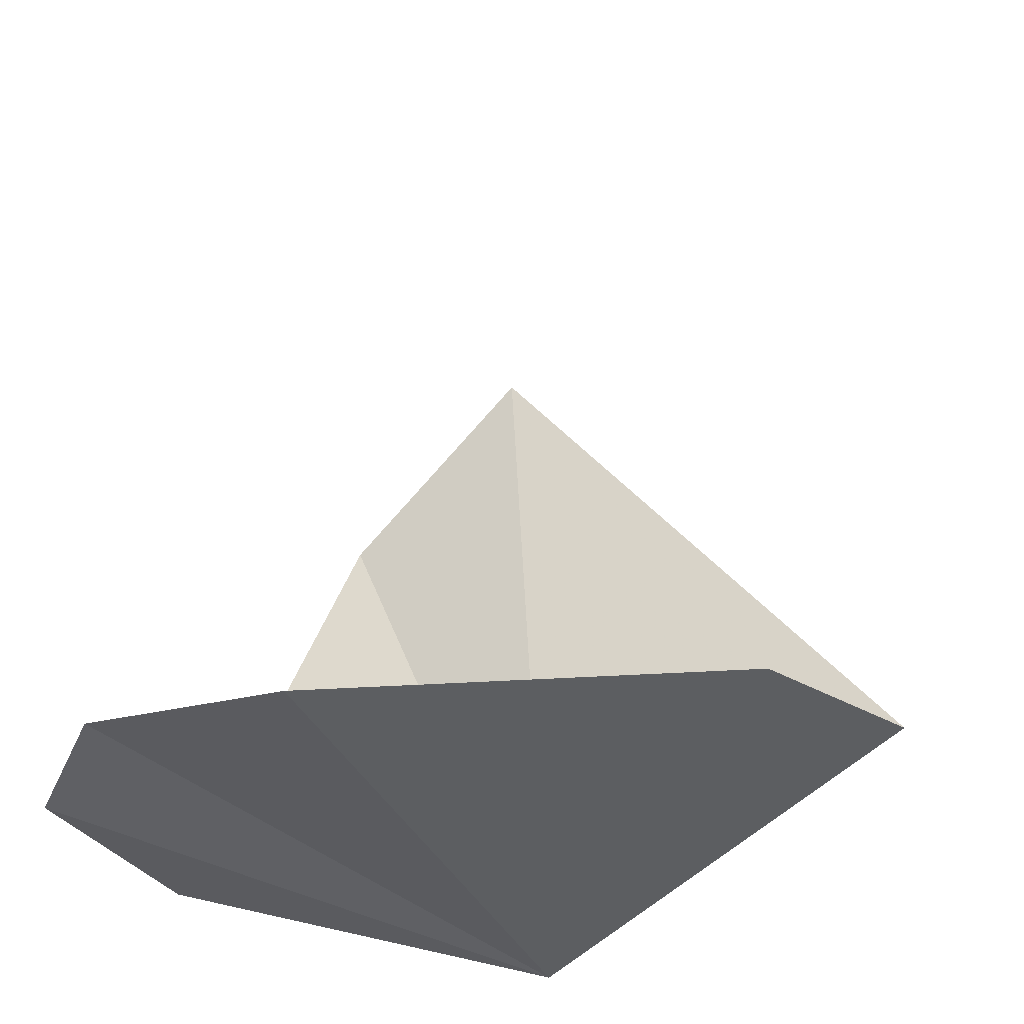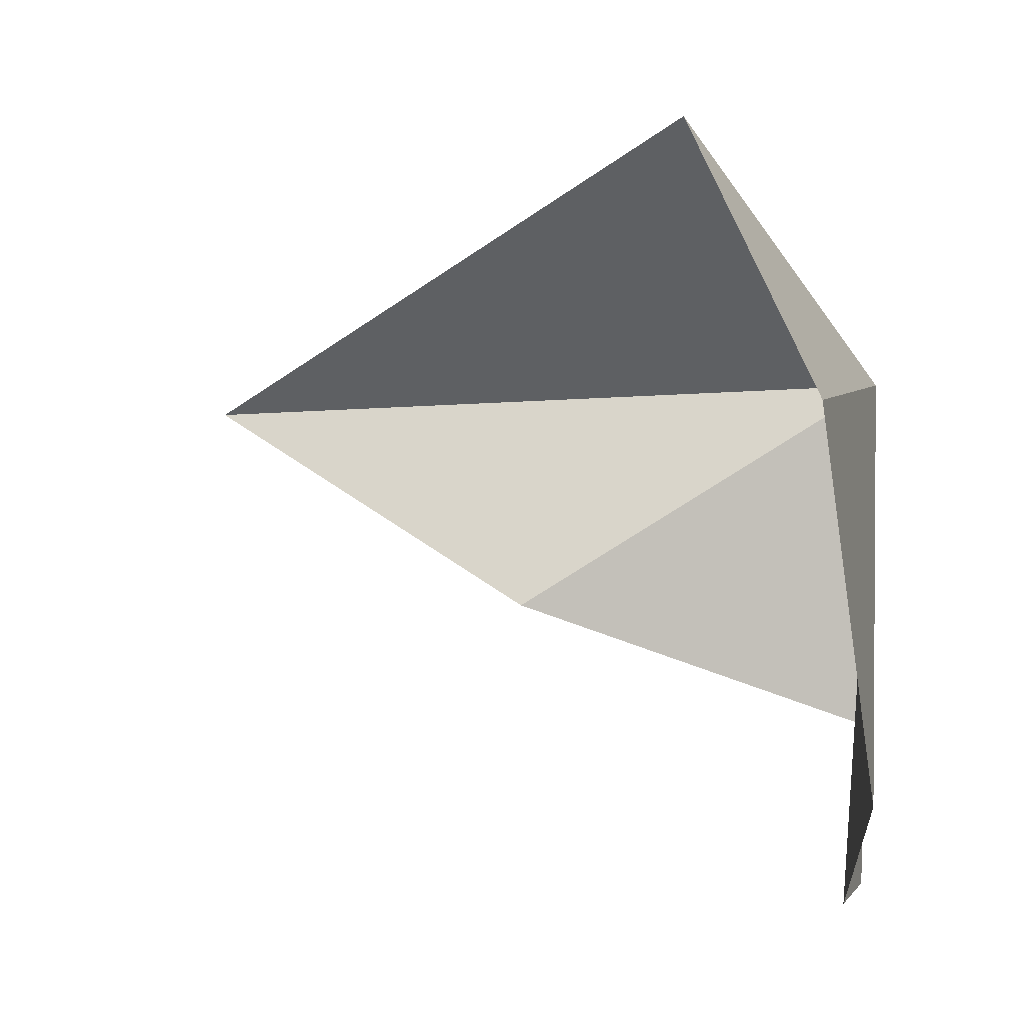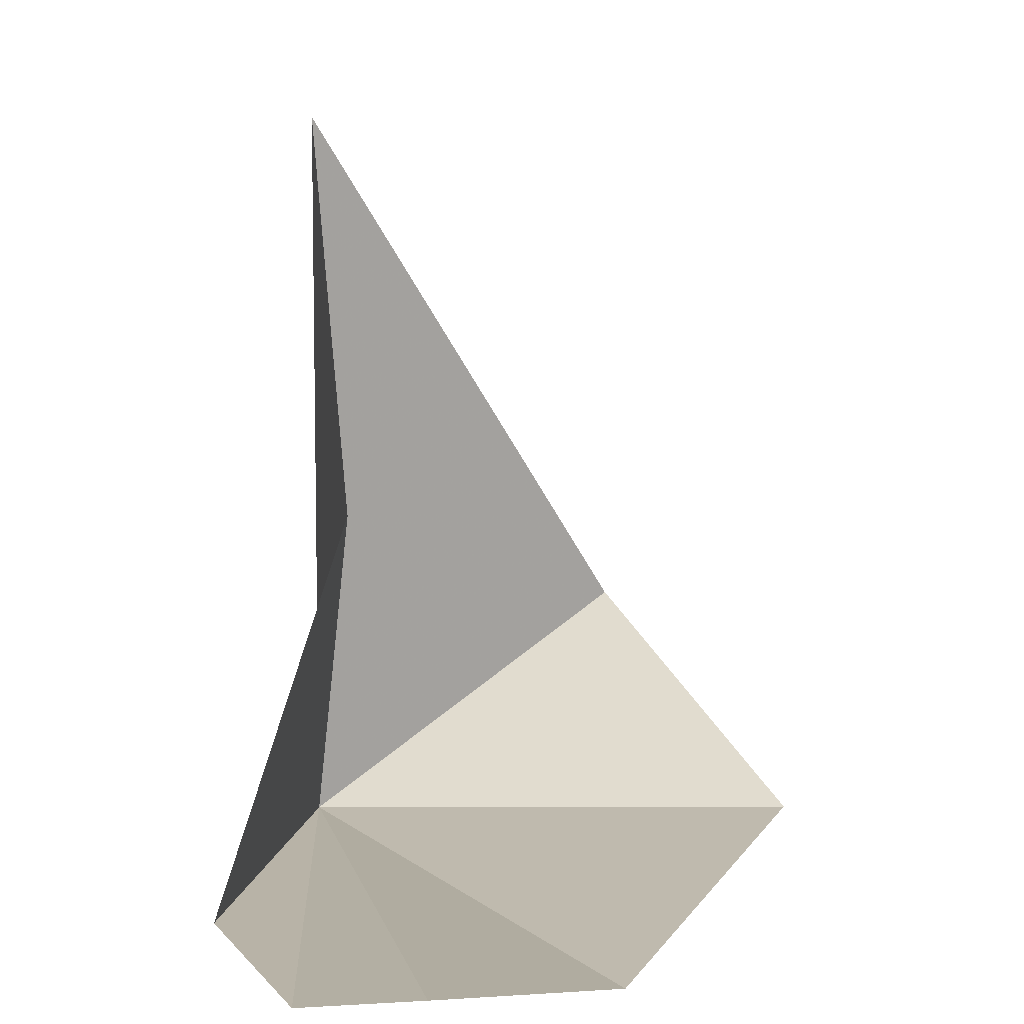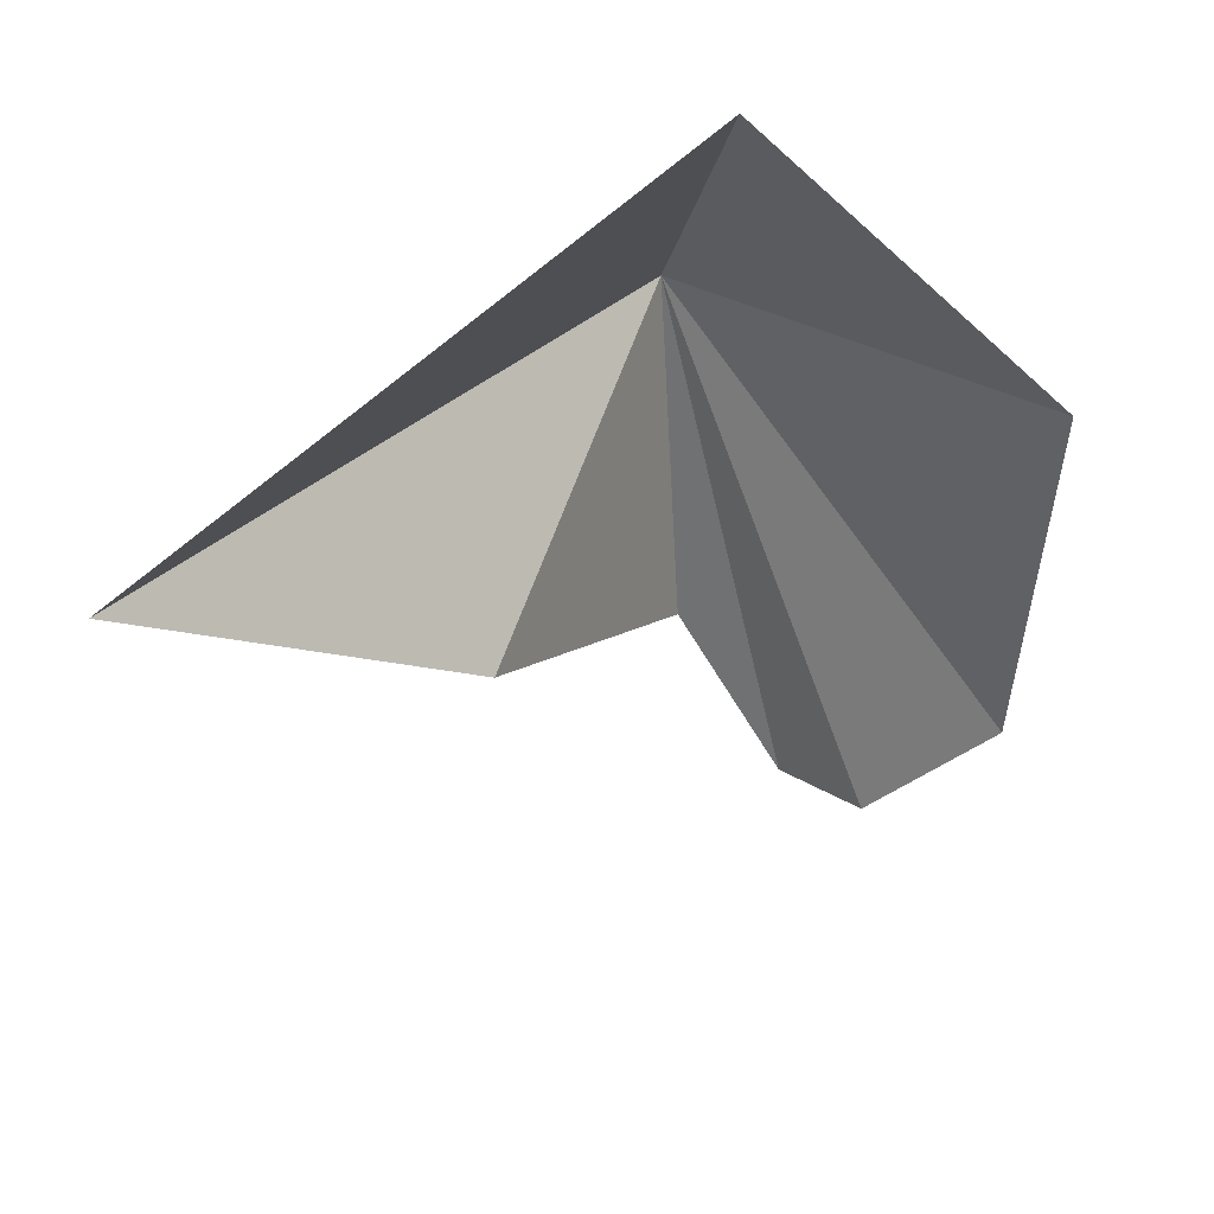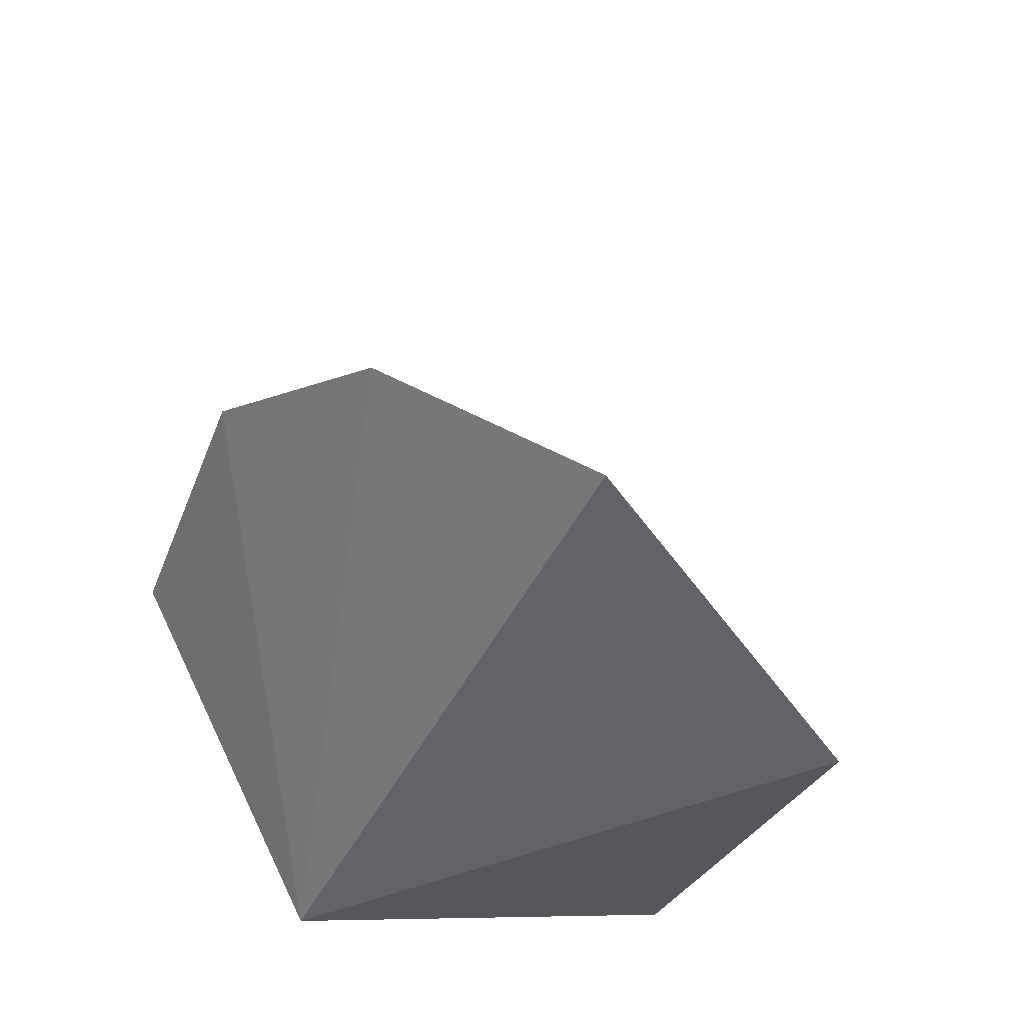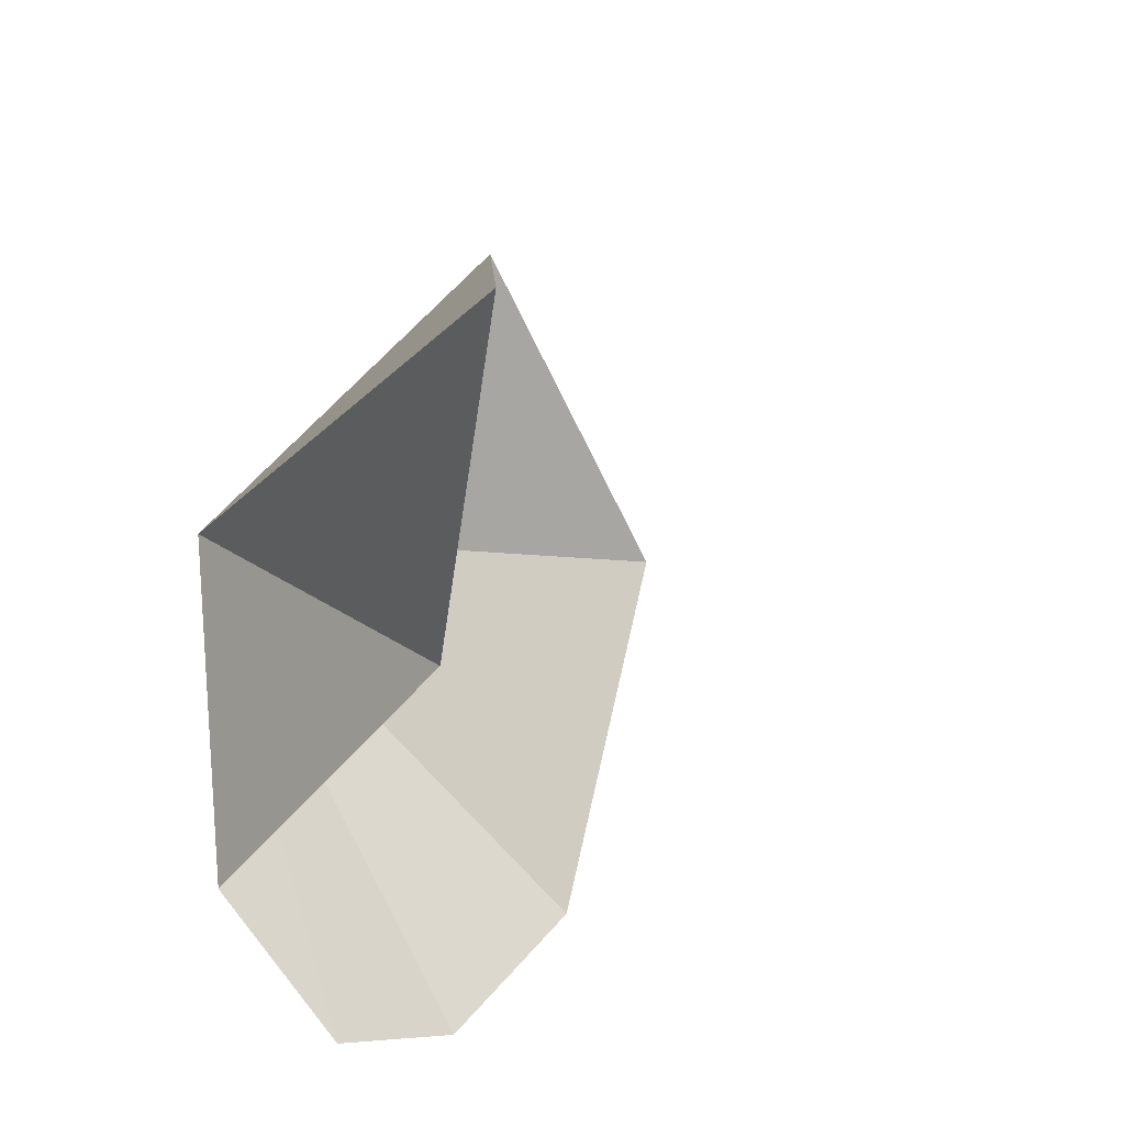
<metadata>
{"format":"obj","ext":"obj","renderer":"f3d","projection":"perspective","resolution":1024,"background":"white","views":[{"elev":-38.8,"azim":73.1,"up":"+Z"},{"elev":8.5,"azim":100.2,"up":"+Y"},{"elev":11.4,"azim":16.2,"up":"+Z"},{"elev":31.7,"azim":41.6,"up":"+Y"},{"elev":-55.6,"azim":21.8,"up":"+Z"},{"elev":-20.0,"azim":-24.5,"up":"+Y"}]}
</metadata>
<code>
v -6.83 14.87 0.06546
v -4.852 17.19 1.598
v -6.657 14.51 6.026
v -5.829 12.97 3.088
v -2.792 15.13 0.3638
v -6.532 11.86 0.1464
v -5.462 10.72 0.06412
v -4.507 10.84 0.1848
v -3.387 11.98 -0.05532
f 1 3 2
f 1 4 3
f 1 2 5
f 1 6 4
f 1 7 6
f 1 9 8
f 1 5 9
f 1 8 7

</code>
